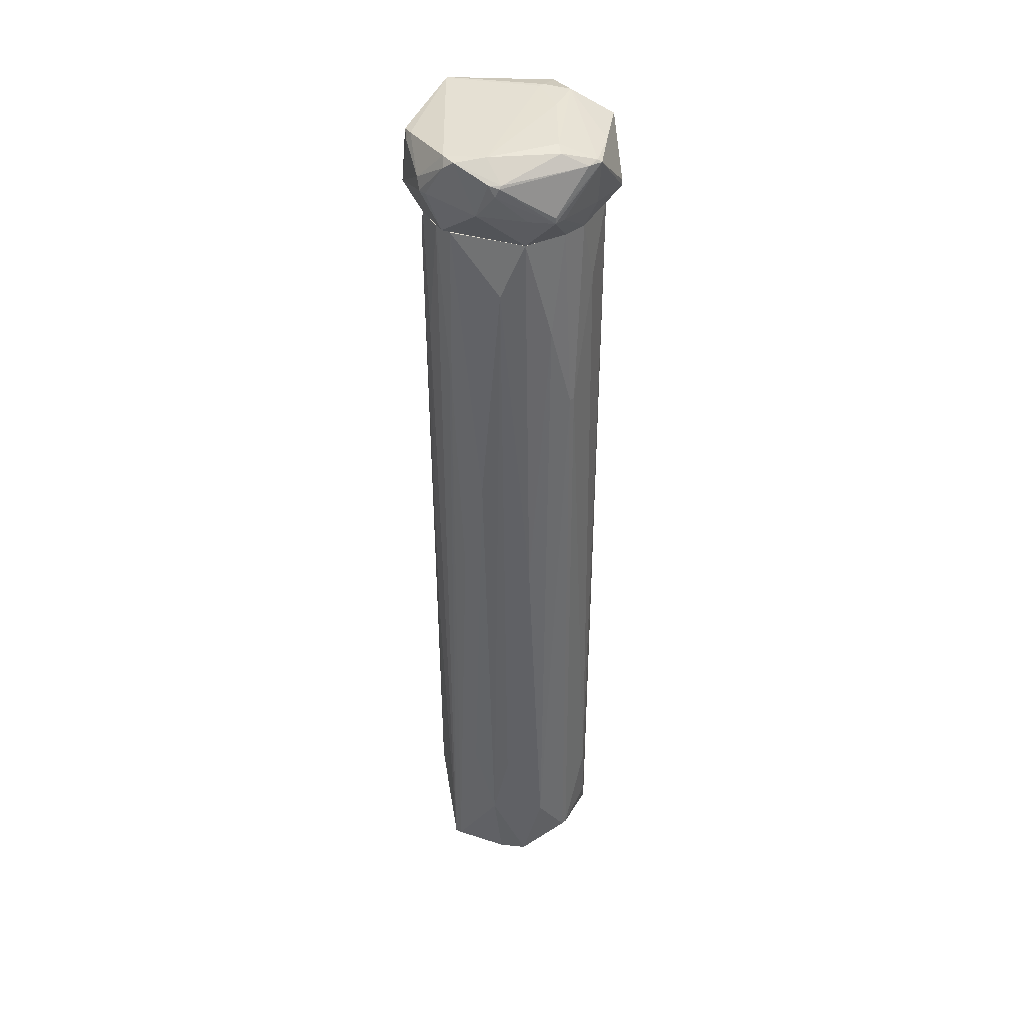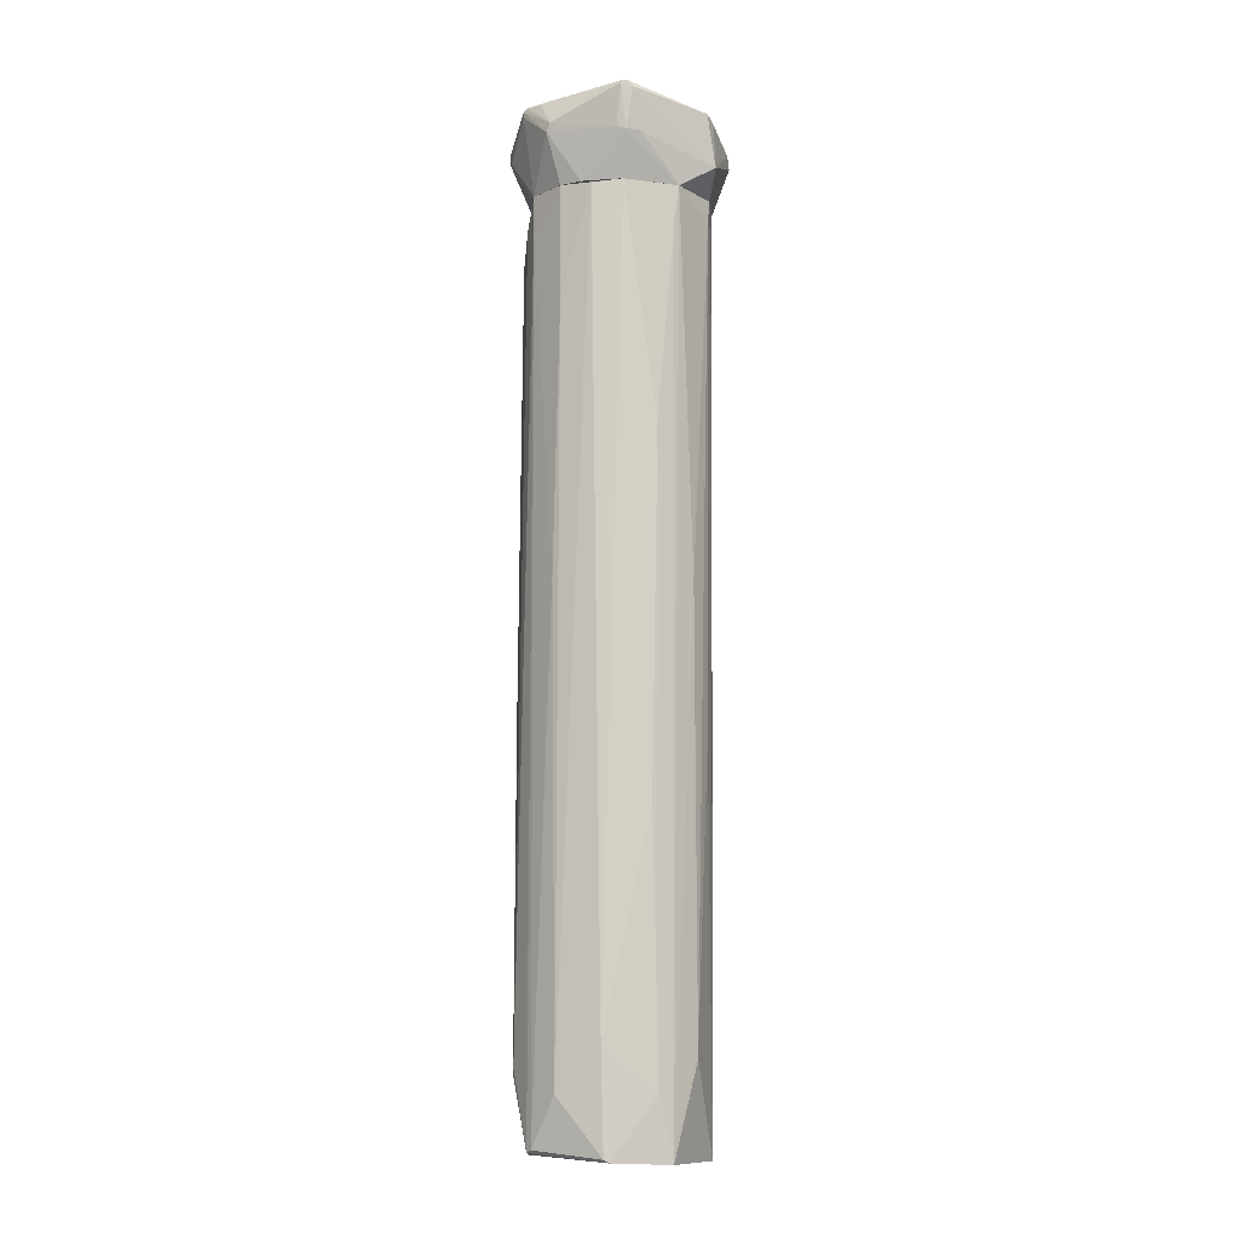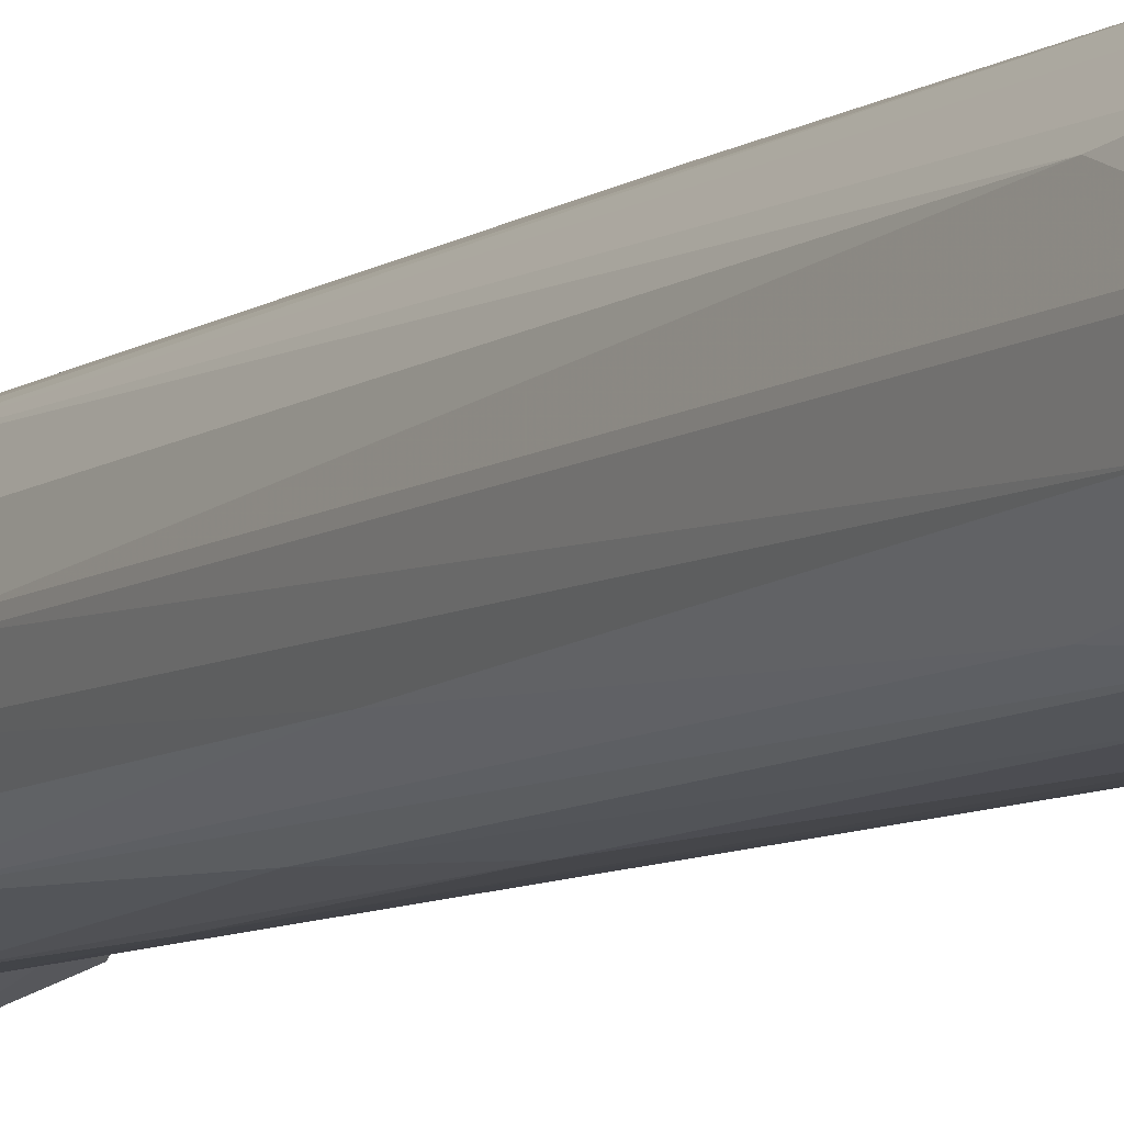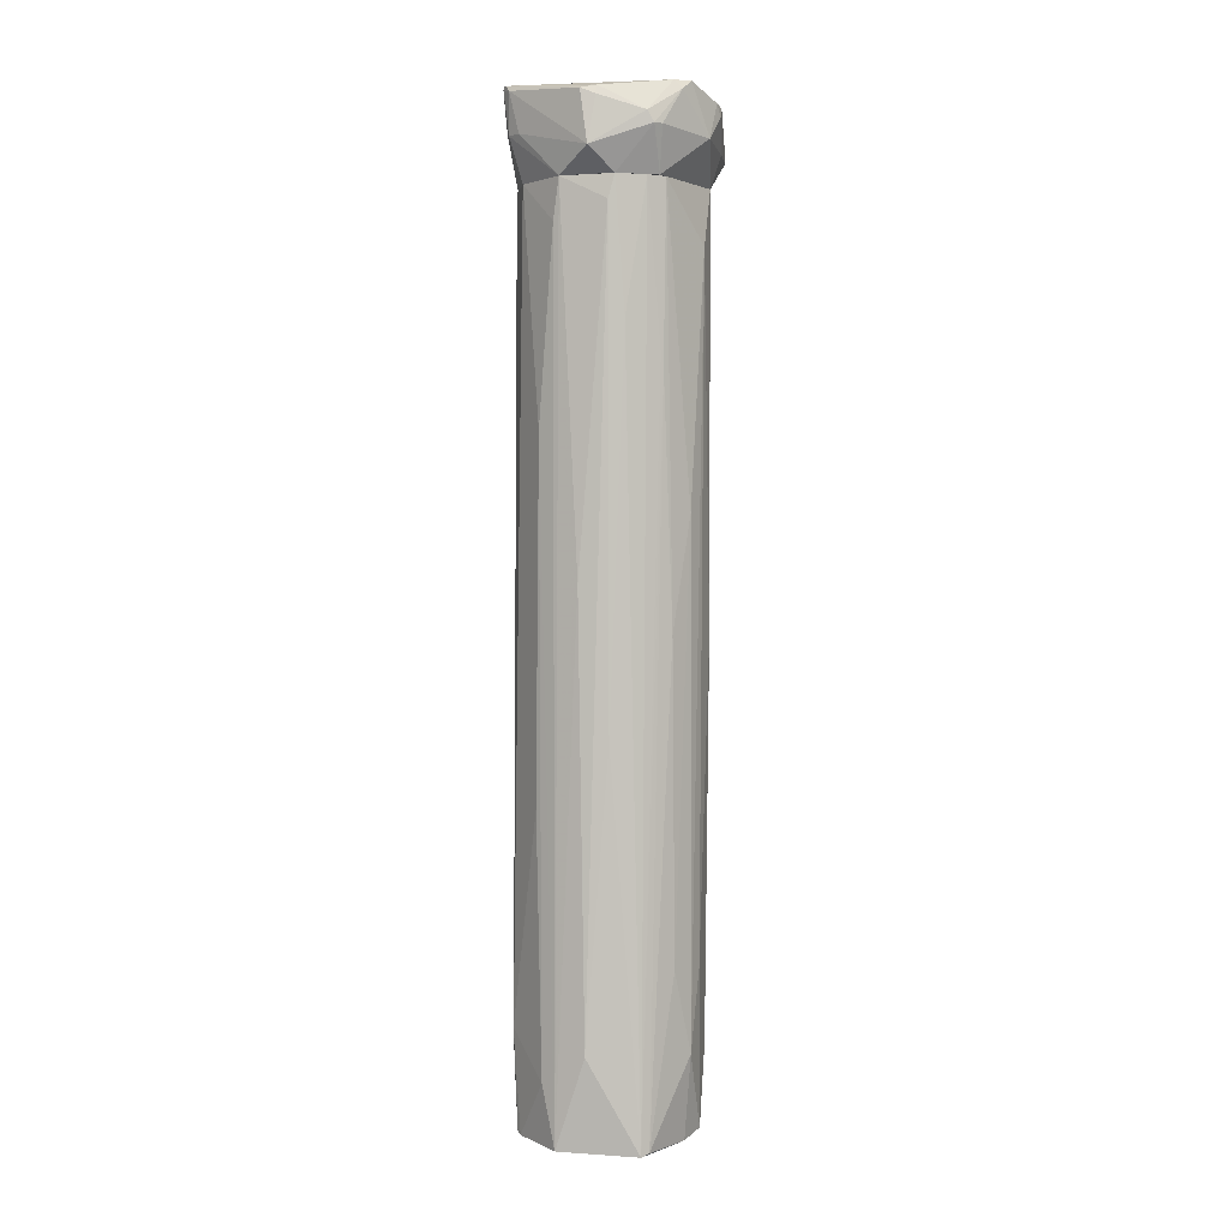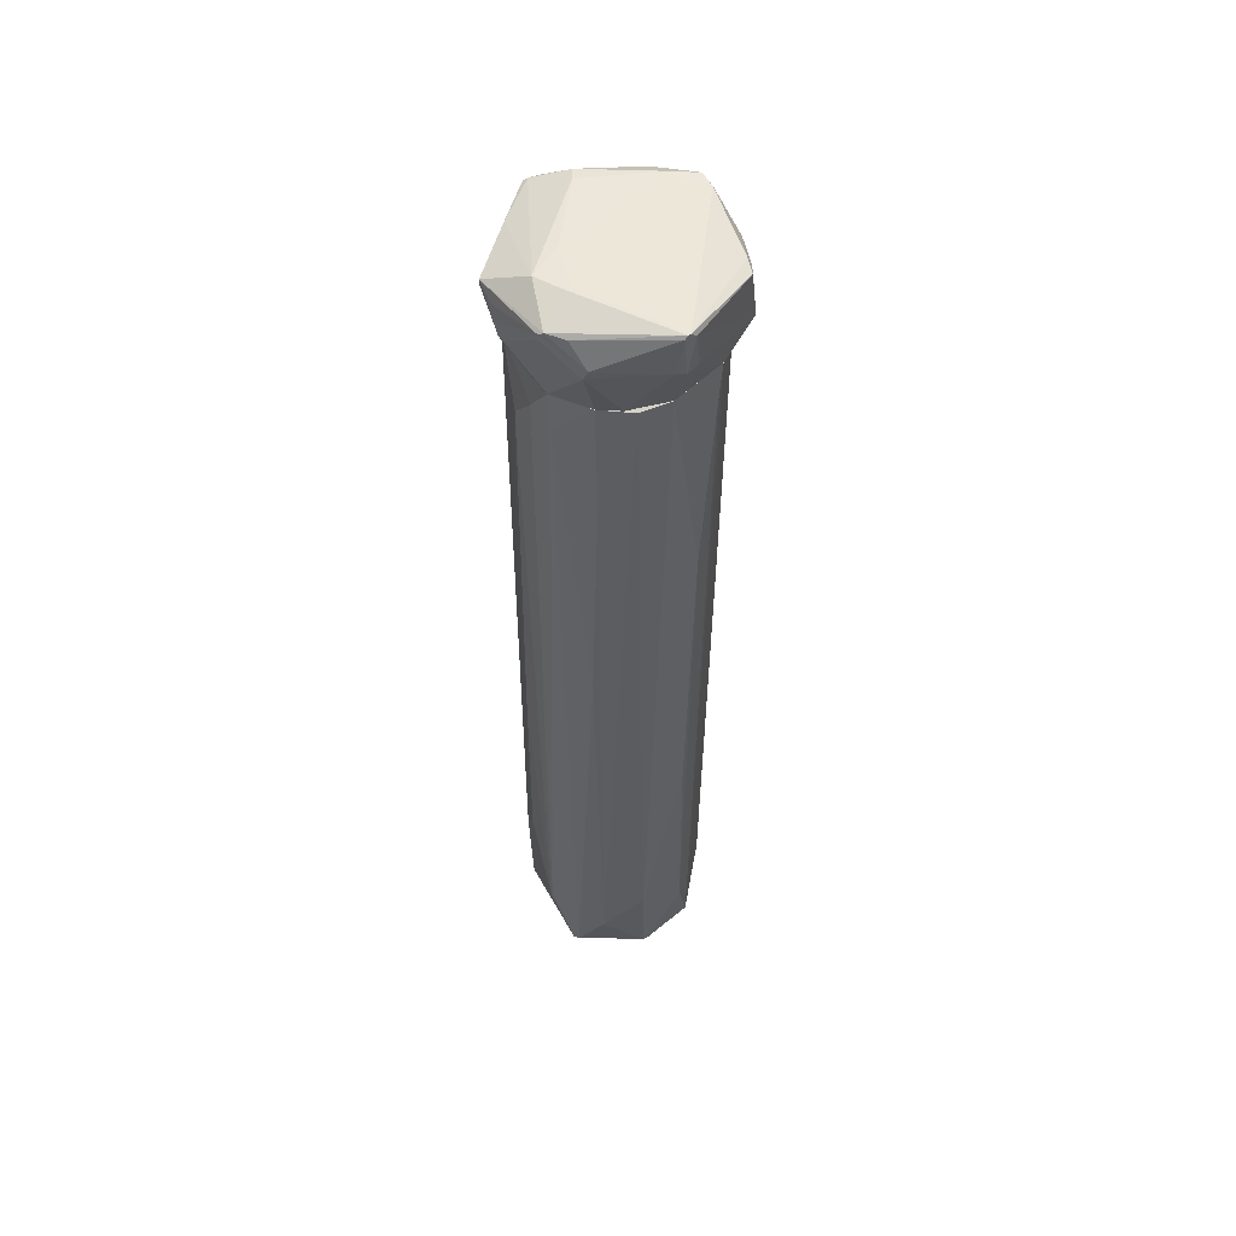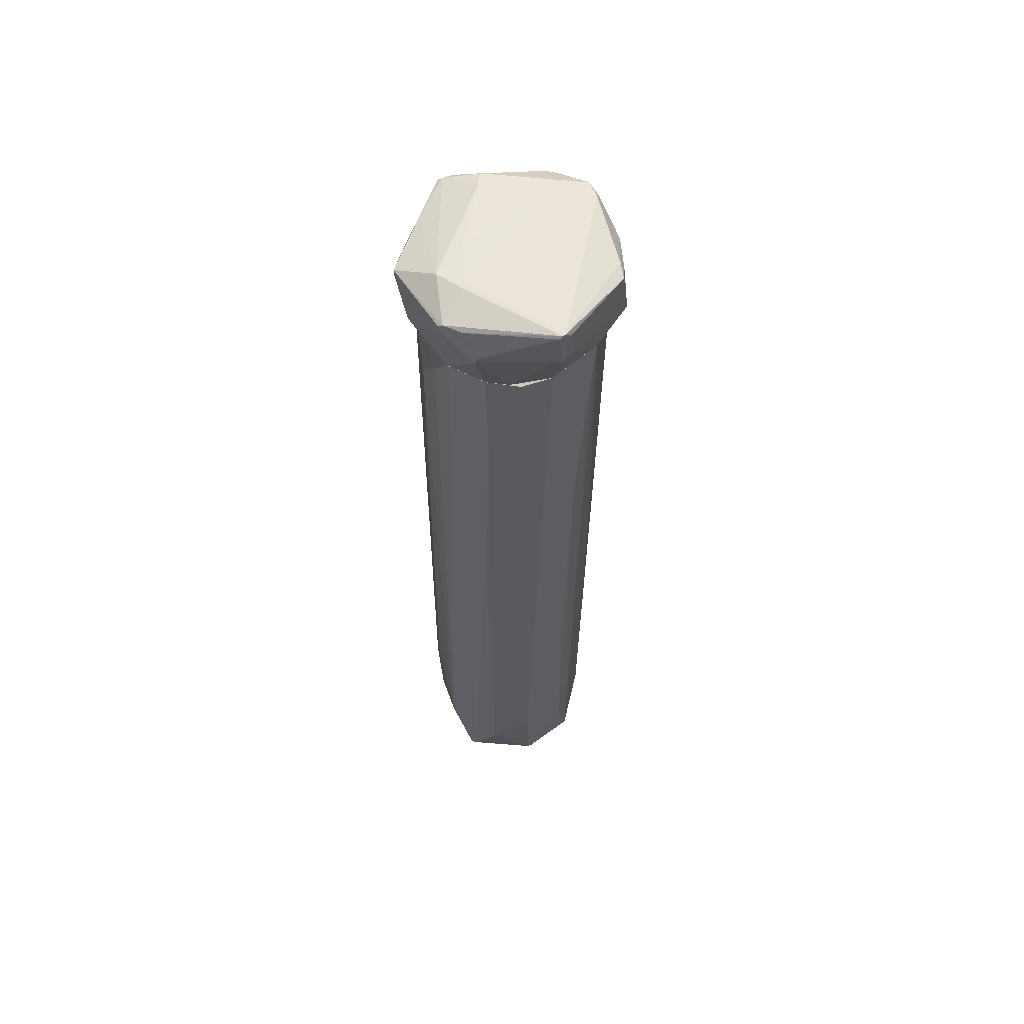
<metadata>
{"format":"obj","ext":"obj","renderer":"f3d","projection":"perspective","resolution":1024,"background":"white","views":[{"elev":39.1,"azim":45.9,"up":"+Z"},{"elev":-9.2,"azim":-100.4,"up":"+Z"},{"elev":-7.7,"azim":149.6,"up":"+Y"},{"elev":0.8,"azim":-29.7,"up":"+Z"},{"elev":54.5,"azim":-126.3,"up":"+Z"},{"elev":60.7,"azim":-122.2,"up":"+Z"}]}
</metadata>
<code>
o convex_0
v 0.005911 0.01847 0.06385
v 0.000191 -0.02031 0.05049
v 0.000826 -0.02031 0.04796
v -0.01888 0.005751 -0.1097
v 0.0199 3.5e-05 -0.1046
v -0.01952 0.001936 0.0861
v -0.00362 -0.01904 -0.1116
v 0.01672 -0.01268 0.0861
v -0.008709 0.0191 -0.109
v -0.01761 -0.01014 0.0861
v 0.01481 0.01401 0.0861
v 0.01291 0.01593 -0.1103
v -0.01316 0.01401 0.0861
v 0.009726 -0.01649 -0.09252
v -0.01761 -0.008229 -0.111
v -0.009344 -0.0184 0.08608
v 0.02054 -0.0006 0.04287
v -0.002985 0.02101 -0.09314
v -0.005529 0.01847 0.08608
v 0.01545 -0.01077 -0.1097
v 0.01863 0.00893 -0.08488
v -0.01506 0.01465 -0.09759
v -0.01379 -0.01395 -0.09125
v 0.01291 -0.01649 0.07339
v 0.01863 -0.007594 -0.09314
v -0.01952 -0.00378 -0.04165
v 0.011 0.01783 -0.0817
v 0.01926 0.002571 0.08612
v -0.01761 0.008295 0.08548
v -0.002985 -0.02031 0.08608
v -0.01952 0.006386 -0.08805
v 0.004002 0.0191 0.07339
v 0.003367 -0.01967 -0.006094
v 0.01736 -0.01141 -0.006713
v 0.01926 -0.006959 0.06259
v 0.005911 0.01974 -0.0728
v 0.01863 0.006386 0.07147
v -0.01952 -0.00505 0.03524
v 0.001461 -0.02031 0.08608
v 0.008456 -0.0184 0.0187
v -0.01506 -0.01332 0.004086
v 0.01291 -0.01458 -0.07534
v -0.01061 -0.01777 0.08101
v 0.01736 0.01084 -0.1001
v -0.01888 -0.00505 -0.09759
v -0.001714 -0.01904 -0.1109
v -0.01316 0.01528 0.004086
v -0.009979 -0.01713 -0.02765
v 0.01291 0.01528 0.08483
v -0.001079 0.0191 0.07974
v 0.005276 0.01974 -0.02322
v -0.006164 0.01847 0.0772
v 0.009726 -0.01395 -0.111
v 0.002097 0.01719 -0.1103
v 0.02054 -0.00187 0.04287
v 0.01926 -0.003144 0.08612
v -0.01379 0.01401 0.06193
v 0.0199 0.001301 -0.1046
v 0.004641 -0.0184 -0.0747
v -0.009979 0.01847 -0.1084
v -0.007439 -0.01904 0.05748
v -0.00235 0.02101 -0.09442
v -0.01888 0.004481 -0.1103
v -0.01824 -0.008864 0.0772
f 38 15 64
f 3 2 7
f 13 11 19
f 15 7 23
f 20 5 25
f 11 12 27
f 13 6 28
f 11 13 28
f 6 13 29
f 7 2 30
f 8 10 30
f 10 16 30
f 22 4 31
f 26 6 31
f 6 29 31
f 29 22 31
f 8 24 34
f 20 25 34
f 34 25 35
f 8 34 35
f 27 12 36
f 21 11 37
f 17 21 37
f 11 28 37
f 28 17 37
f 6 26 38
f 2 3 39
f 24 8 39
f 30 2 39
f 8 30 39
f 3 33 39
f 39 33 40
f 14 24 40
f 24 39 40
f 10 15 41
f 15 23 41
f 14 20 42
f 24 14 42
f 20 34 42
f 34 24 42
f 16 10 43
f 10 41 43
f 41 23 43
f 12 11 44
f 11 21 44
f 26 31 45
f 15 38 45
f 38 26 45
f 3 7 46
f 33 3 46
f 23 7 48
f 43 23 48
f 19 11 49
f 11 27 49
f 1 32 49
f 49 32 50
f 18 19 50
f 32 18 50
f 19 49 50
f 32 1 51
f 27 36 51
f 1 49 51
f 49 27 51
f 18 9 52
f 13 19 52
f 19 18 52
f 7 12 53
f 12 20 53
f 20 14 53
f 46 7 53
f 14 46 53
f 12 7 54
f 9 12 54
f 7 15 54
f 5 17 55
f 25 5 55
f 17 28 55
f 35 25 55
f 35 55 56
f 6 10 56
f 10 8 56
f 28 6 56
f 8 35 56
f 55 28 56
f 29 13 57
f 22 29 57
f 47 22 57
f 13 52 57
f 52 47 57
f 17 5 58
f 5 20 58
f 20 12 58
f 21 17 58
f 12 44 58
f 44 21 58
f 40 33 59
f 14 40 59
f 46 14 59
f 33 46 59
f 9 4 60
f 4 22 60
f 22 47 60
f 52 9 60
f 47 52 60
f 7 30 61
f 30 16 61
f 16 43 61
f 48 7 61
f 43 48 61
f 12 9 62
f 9 18 62
f 18 32 62
f 36 12 62
f 32 51 62
f 51 36 62
f 4 9 63
f 31 4 63
f 15 45 63
f 45 31 63
f 9 54 63
f 54 15 63
f 10 6 64
f 15 10 64
f 6 38 64
o convex_1
v -0.001713 -0.02413 0.09566
v 0.004005 0.02228 0.0982
v 0.005274 0.02164 0.1007
v -0.02333 0.002568 0.1058
v -0.01952 0.001932 0.08612
v 0.01926 -0.003143 0.08612
v 0.01926 -0.005051 0.1058
v -0.005531 0.01846 0.08612
v 0.005909 -0.02286 0.1052
v -0.009344 -0.0184 0.08612
v 0.0199 0.01338 0.09185
v -0.01634 -0.01649 0.1026
v -0.008075 0.02038 0.1046
v 0.01672 -0.01268 0.08612
v 0.02435 0.001937 0.1033
v 0.001461 0.01593 0.1071
v -0.01443 0.0172 0.09693
v 0.01545 -0.01903 0.1014
v -0.0157 -0.0184 0.09121
v 0.01418 0.01465 0.08612
v 0.009727 0.02101 0.1026
v 0.02244 -0.009498 0.09248
v 0.011 -0.02158 0.09439
v -0.000443 -0.02095 0.08612
v -0.01634 0.0102 0.08612
v -0.02269 0.001932 0.09566
v -0.01761 -0.01014 0.08612
v 0.00464 0.008292 0.1071
v -0.004896 -0.02349 0.0982
v 0.001461 0.02228 0.09566
v 0.002096 -0.02221 0.1052
v 0.009727 -0.01713 0.1058
v -0.02333 0.00066 0.1046
v 0.01926 0.002573 0.08612
v 0.02371 -0.001234 0.1033
v 0.01672 -0.003143 0.1065
v -0.00744 0.02101 0.1026
v -0.004257 0.01338 0.1071
v -0.01316 0.01401 0.08612
v -0.01506 0.01656 0.09884
v -0.003622 -0.02413 0.09566
v 0.02117 0.004481 0.09185
v 0.02371 0.001301 0.1039
v -0.01316 -0.01776 0.1033
v -0.02206 -0.001234 0.09566
v -0.002352 0.01846 0.08612
v -0.02206 0.00384 0.0963
v 0.0199 0.01338 0.09312
v -0.02333 0.001932 0.1058
v 0.002735 0.02228 0.09566
v 0.009727 0.02101 0.1014
v -0.02333 0.003204 0.1052
v 0.01863 -0.01395 0.09312
v -0.004257 0.0121 0.1071
v 0.02244 -0.009498 0.09375
v 0.01799 0.0102 0.1033
v 0.00337 -0.02349 0.1033
v 0.01354 -0.02031 0.102
v -0.01125 0.01783 0.1039
v -0.00744 0.02101 0.1039
v 0.02244 -0.006954 0.09248
v -0.01379 -0.0184 0.1014
v 0.01545 -0.0184 0.102
v 0.01481 -0.01967 0.09947
f 122 87 128
f 70 69 72
f 69 70 74
f 74 70 78
f 70 72 84
f 66 67 85
f 77 80 85
f 78 70 86
f 78 87 88
f 74 78 88
f 87 65 88
f 72 69 89
f 89 69 90
f 90 69 91
f 69 74 91
f 74 83 91
f 95 73 96
f 83 76 97
f 70 84 98
f 84 75 98
f 86 70 98
f 80 92 100
f 96 71 100
f 92 96 100
f 72 81 101
f 94 72 101
f 77 68 102
f 80 77 102
f 92 80 102
f 81 72 103
f 72 89 103
f 89 81 103
f 83 74 105
f 88 65 105
f 74 88 105
f 93 83 105
f 75 79 106
f 98 75 106
f 71 99 107
f 99 79 107
f 100 71 107
f 80 100 107
f 93 95 108
f 90 91 109
f 91 83 109
f 83 97 109
f 97 90 109
f 84 72 110
f 72 94 110
f 81 89 111
f 89 90 111
f 104 81 111
f 79 75 112
f 75 85 112
f 95 96 113
f 68 97 113
f 97 76 113
f 102 68 113
f 76 108 113
f 108 95 113
f 94 66 114
f 84 110 114
f 110 94 114
f 75 84 115
f 85 75 115
f 66 85 115
f 84 114 115
f 114 66 115
f 97 68 116
f 90 97 116
f 111 90 116
f 104 111 116
f 78 86 117
f 87 78 117
f 96 92 118
f 92 102 118
f 113 96 118
f 102 113 118
f 86 79 119
f 82 86 119
f 79 99 119
f 99 82 119
f 85 80 120
f 107 79 120
f 80 107 120
f 79 112 120
f 112 85 120
f 65 87 121
f 87 73 121
f 73 95 121
f 95 93 121
f 105 65 121
f 93 105 121
f 73 87 122
f 68 77 123
f 77 104 123
f 116 68 123
f 104 116 123
f 67 66 124
f 85 67 124
f 77 85 124
f 66 94 124
f 101 81 124
f 94 101 124
f 104 77 124
f 81 104 124
f 79 86 125
f 86 98 125
f 106 79 125
f 98 106 125
f 76 83 126
f 83 93 126
f 108 76 126
f 93 108 126
f 96 73 127
f 71 96 127
f 99 71 127
f 82 99 127
f 122 82 127
f 73 122 127
f 86 82 128
f 117 86 128
f 87 117 128
f 82 122 128

</code>
